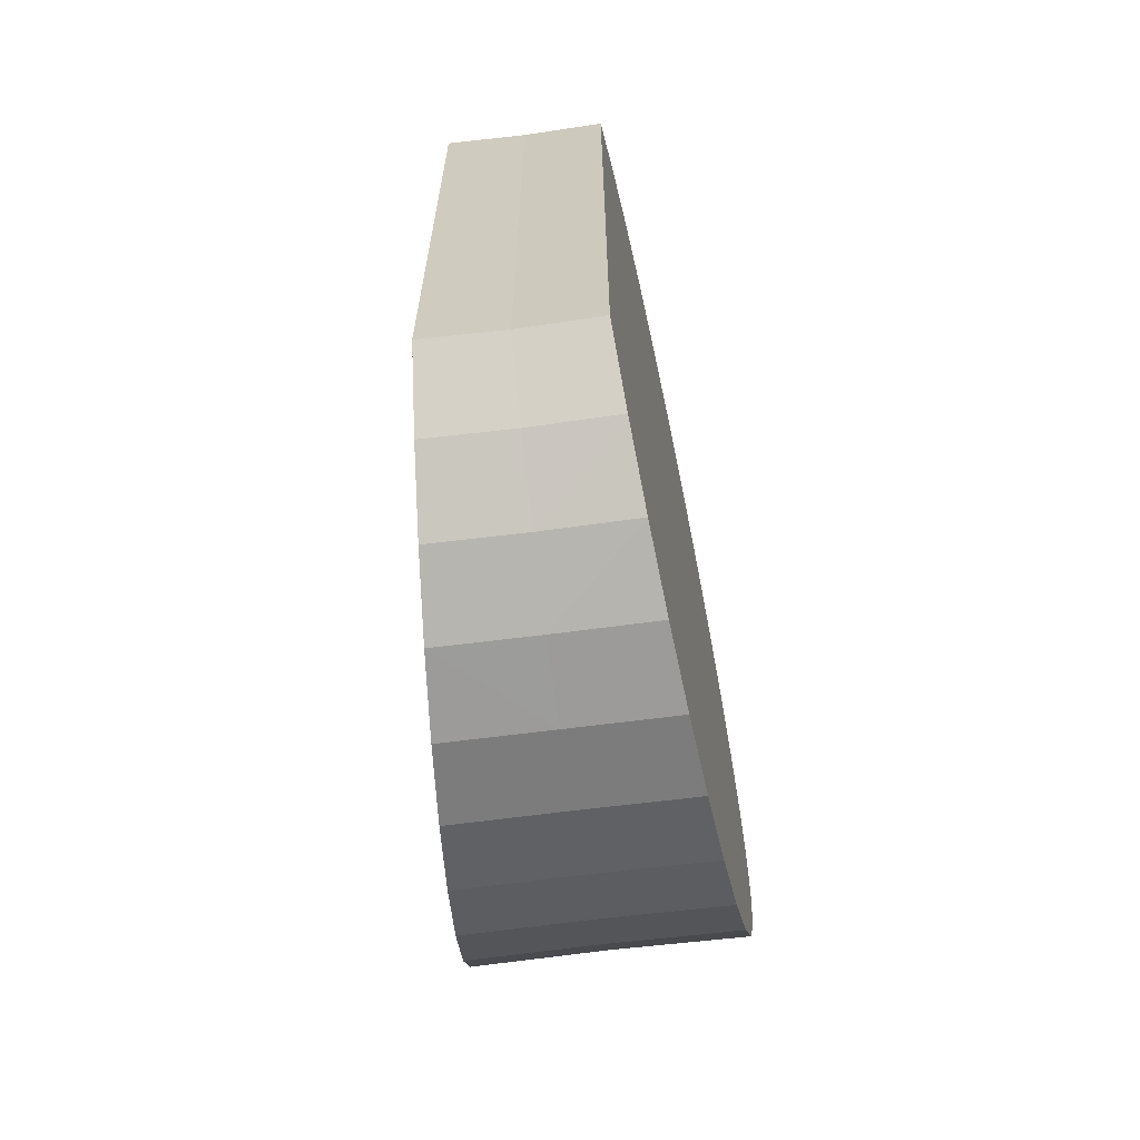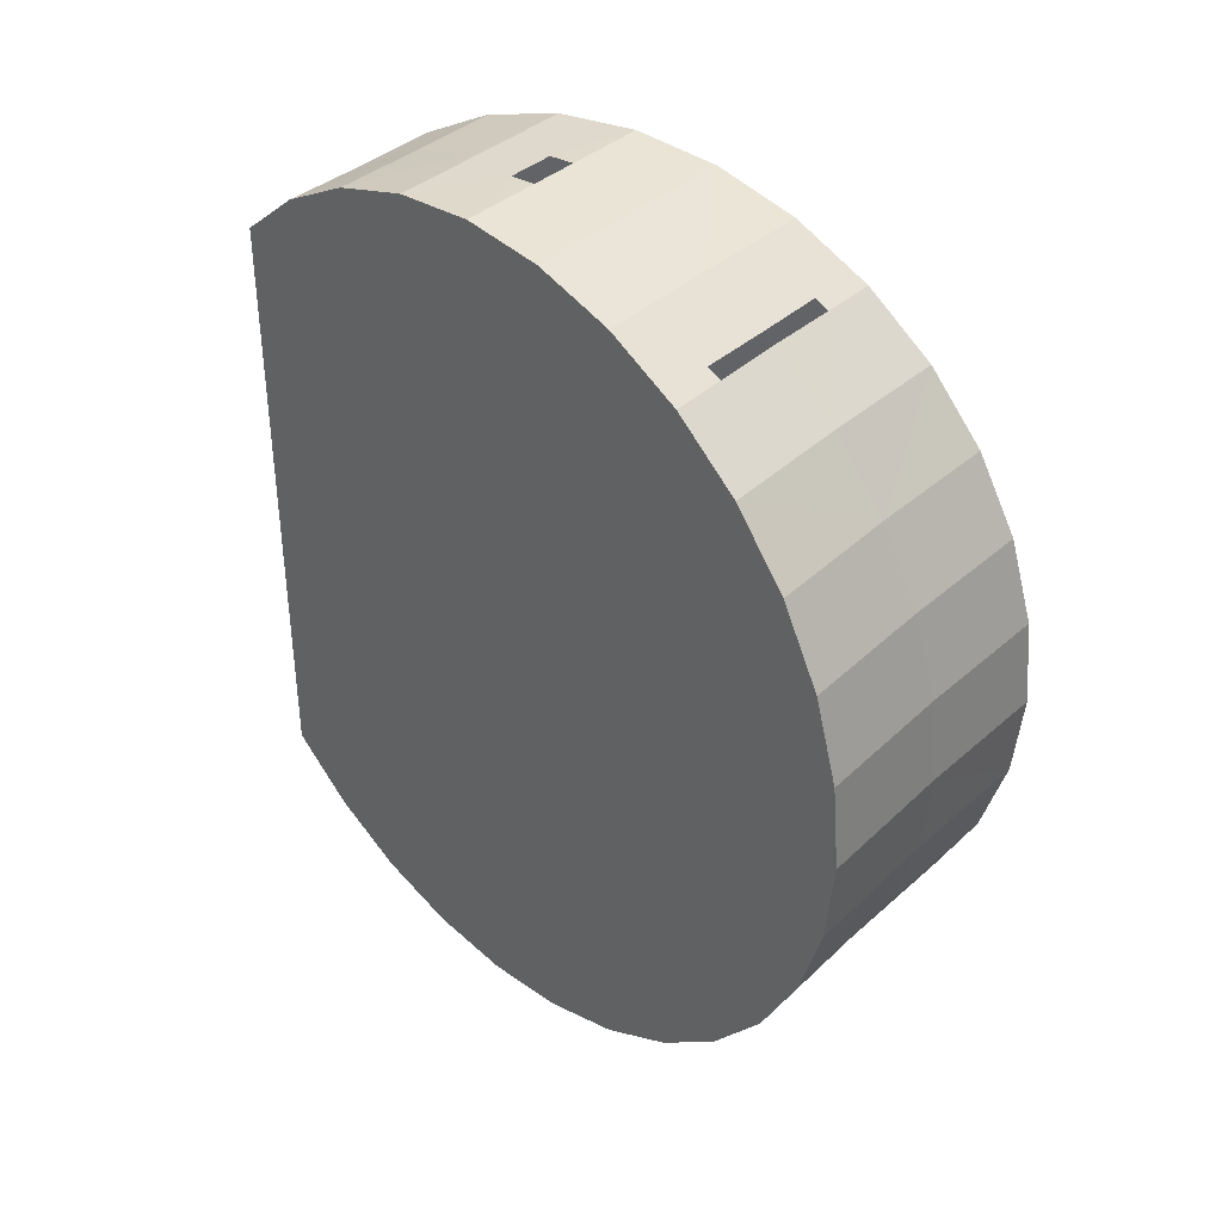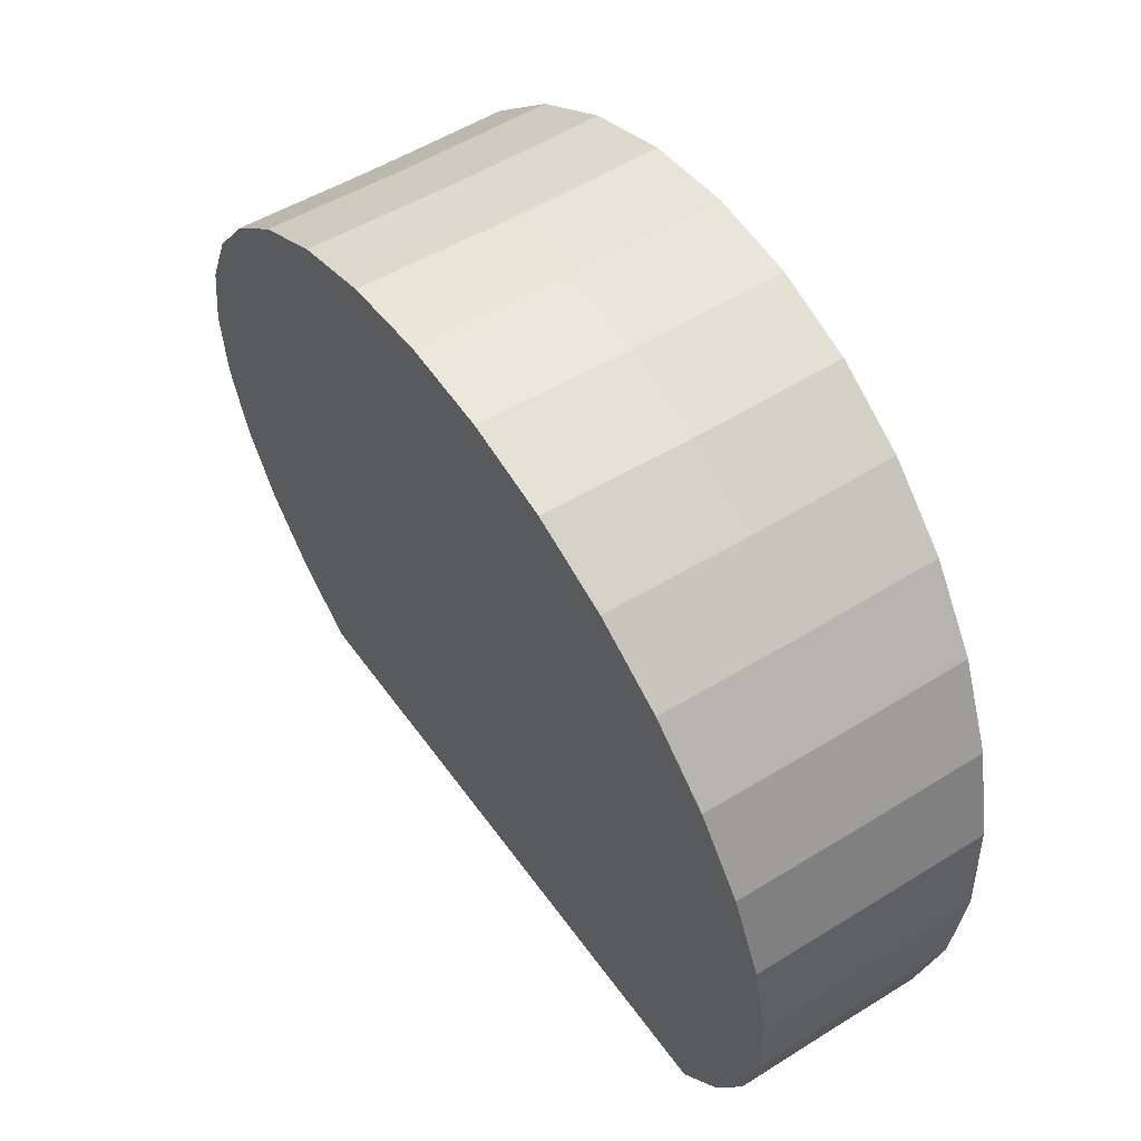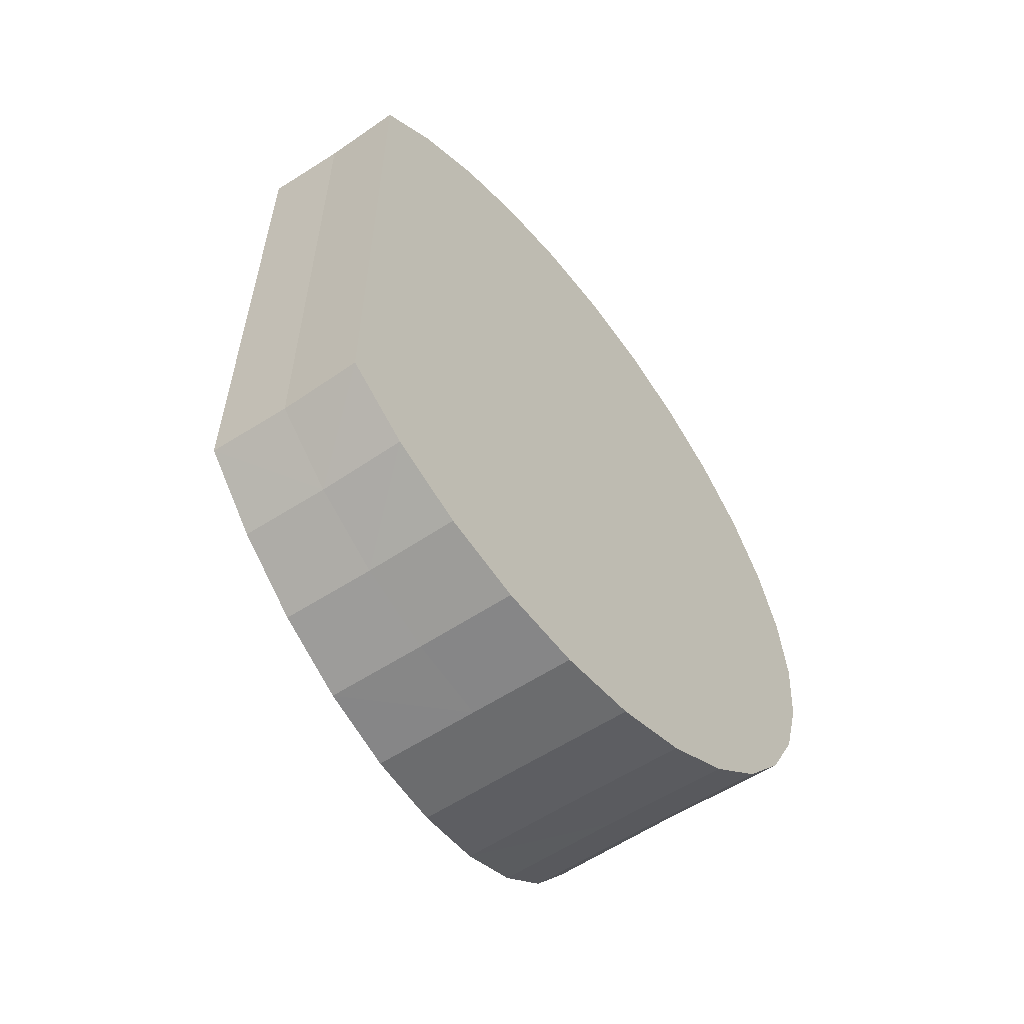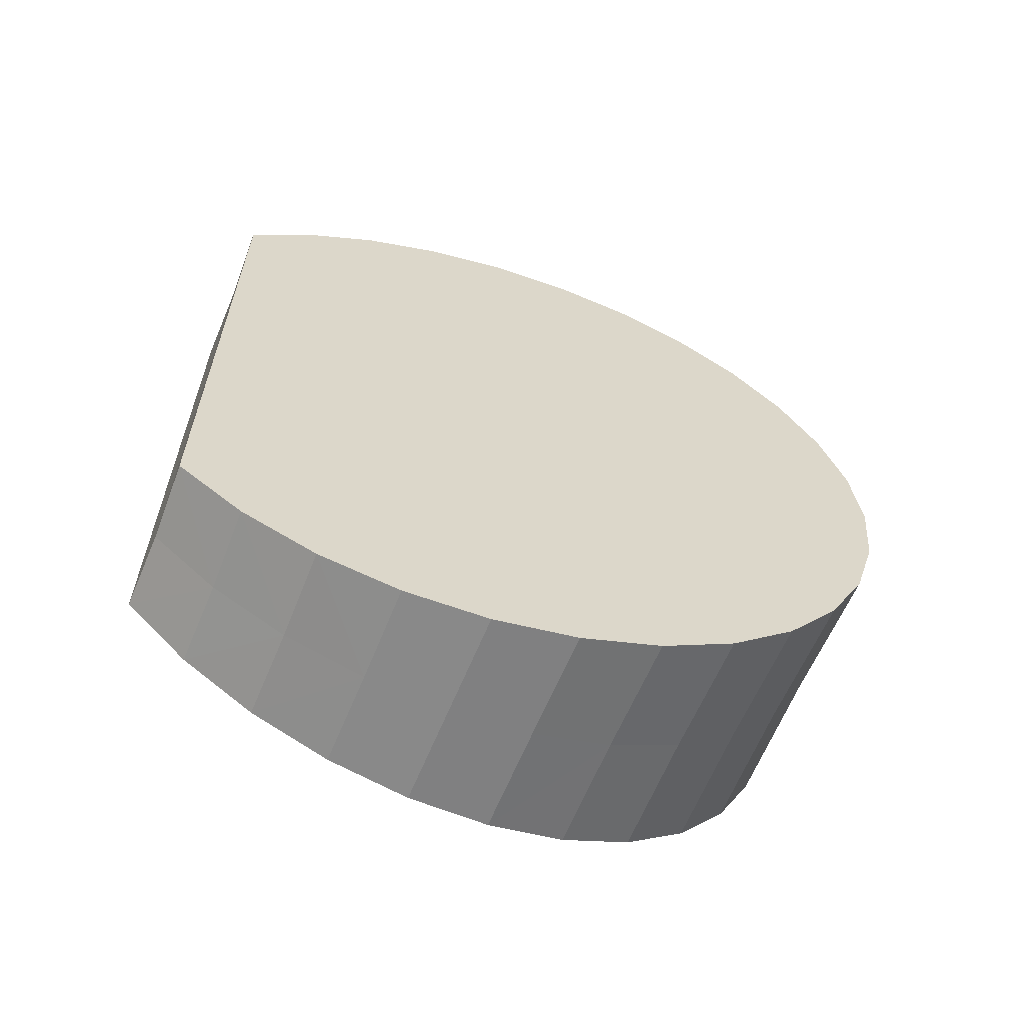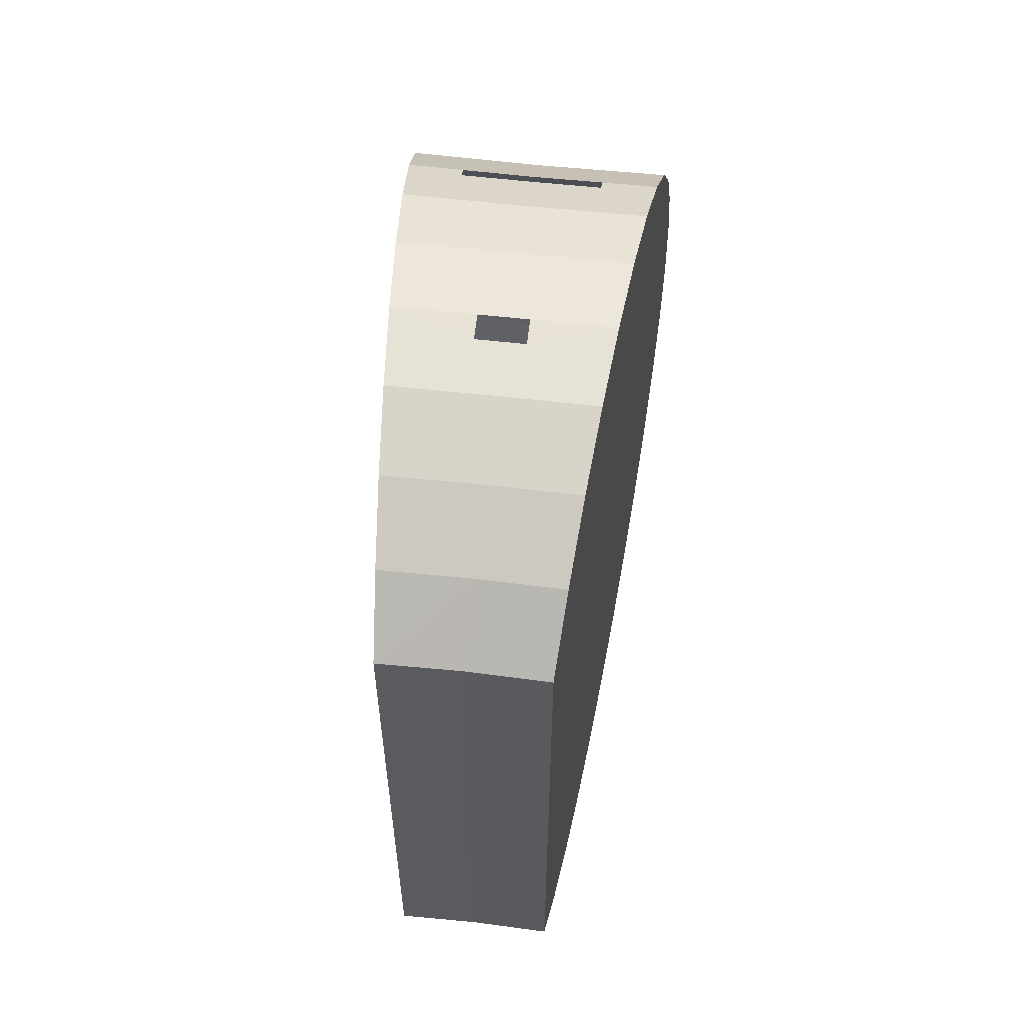
<metadata>
{"format":"obj","ext":"obj","renderer":"f3d","projection":"perspective","resolution":1024,"background":"white","views":[{"elev":-64.4,"azim":7.5,"up":"+Z"},{"elev":37.6,"azim":130.8,"up":"+Z"},{"elev":51.6,"azim":145.9,"up":"+Y"},{"elev":-58.0,"azim":34.4,"up":"+Z"},{"elev":-61.8,"azim":68.0,"up":"+Z"},{"elev":57.5,"azim":6.8,"up":"+Z"}]}
</metadata>
<code>
o body_Circle.026
v 0.213 0.0329 -0.8646
v 0.2271 0.201 -0.848
v 0.199 -0.1352 -0.848
v 0.1855 -0.2968 -0.7988
v 0.173 -0.4458 -0.7189
v 0.1621 -0.5763 -0.6114
v 0.1621 -0.5763 0.6114
v 0.173 -0.4458 0.7189
v 0.1855 -0.2968 0.7988
v 0.199 -0.1352 0.848
v 0.213 0.0329 0.8646
v 0.2271 0.201 0.848
v 0.2406 0.3626 0.7988
v 0.253 0.5116 0.7189
v 0.2639 0.6421 0.6114
v 0.2729 0.7493 0.4803
v 0.2795 0.8289 0.3309
v 0.2836 0.8779 0.1687
v 0.285 0.8945 -0
v 0.2836 0.8779 -0.1687
v 0.2795 0.8289 -0.3309
v 0.2729 0.7493 -0.4803
v 0.2639 0.6421 -0.6114
v 0.253 0.5116 -0.7189
v 0.2406 0.3626 -0.7988
v 0.1417 0.5104 0.7189
v 0.1417 0.4832 0.7335
v 0.04888 0.0329 0.8646
v 0.04888 -0.02082 0.8601
v -0.213 0.0329 -0.8646
v -0.2271 0.201 -0.848
v -0.199 -0.1352 -0.848
v -0 0.0329 -0.8646
v -0 0.2 -0.848
v 0 -0.1342 -0.848
v 0 -0.2949 -0.7988
v 0 -0.443 -0.7189
v -0.1855 -0.2968 -0.7988
v -0.173 -0.4458 -0.7189
v -0.1621 -0.5763 -0.6114
v 0 -0.5728 -0.6114
v -0.1621 -0.5763 0.6114
v -0.173 -0.4458 0.7189
v 0 -0.5728 0.6114
v 0 -0.443 0.7189
v 0 -0.2949 0.7988
v 0 -0.1342 0.848
v -0.1855 -0.2968 0.7988
v -0.199 -0.1352 0.848
v -0.213 0.0329 0.8646
v -0.2271 0.201 0.848
v -0 0.0329 0.8646
v -0 0.2 0.848
v -0 0.3607 0.7988
v -0 0.5088 0.7189
v -0.2406 0.3626 0.7988
v -0.253 0.5116 0.7189
v -0.2639 0.6421 0.6114
v -0.2729 0.7493 0.4803
v -0 0.6386 0.6114
v -0 0.7452 0.4803
v -0 0.8243 0.3309
v -0 0.8731 0.1687
v -0.2795 0.8289 0.3309
v -0.2836 0.8779 0.1687
v -0.285 0.8945 -0
v -0.2836 0.8779 -0.1687
v -0 0.8895 -0
v -0 0.8731 -0.1687
v -0 0.8243 -0.3309
v -0 0.7452 -0.4803
v -0.2795 0.8289 -0.3309
v -0.2729 0.7493 -0.4803
v -0.2639 0.6421 -0.6114
v -0.253 0.5116 -0.7189
v -0 0.6386 -0.6114
v -0 0.5088 -0.7189
v -0 0.3607 -0.7988
v -0.2406 0.3626 -0.7988
v -0.1417 0.5104 0.7189
v -0 0.4832 0.7327
v -0.1417 0.4832 0.7335
v -0.04888 0.0329 0.8646
v 0 -0.02082 0.86
v -0.04888 -0.02082 0.8601
v 0.2008 0.2072 -0.7391
v 0.1884 0.05853 -0.7538
v 0.176 -0.09013 -0.7391
v -0 0.05853 -0.7538
v -0 0.2063 -0.7391
v 0 -0.08927 -0.7391
v 0 -0.2314 -0.6956
v 0 -0.3624 -0.625
v 0.164 -0.2331 -0.6956
v 0.153 -0.3648 -0.625
v 0.1434 -0.4803 -0.5299
v 0 -0.4772 -0.5299
v 0.1434 -0.4803 0.5515
v 0 -0.4772 0.5515
v 0.153 -0.3648 0.6466
v 0 -0.3624 0.6466
v 0.2413 0.6921 0.4356
v -0 0.6885 0.4356
v -0 0.7585 0.3034
v -0 0.8016 0.16
v 0.2472 0.7625 0.3034
v 0.2508 0.8059 0.16
v 0.2521 0.8205 0.01081
v 0.2508 0.8059 -0.1384
v -0 0.8161 0.01081
v -0 0.8016 -0.1384
v -0 0.7585 -0.2818
v -0 0.6885 -0.414
v 0.2472 0.7625 -0.2818
v 0.2413 0.6921 -0.414
v 0.2334 0.5973 -0.5299
v 0.2238 0.4819 -0.625
v -0 0.5942 -0.5299
v -0 0.4794 -0.625
v -0 0.3485 -0.6956
v 0.2128 0.3501 -0.6956
v -0.2008 0.2072 -0.7391
v -0.1884 0.05853 -0.7538
v -0.176 -0.09013 -0.7391
v -0.164 -0.2331 -0.6956
v -0.153 -0.3648 -0.625
v -0.1434 -0.4803 -0.5299
v -0.1434 -0.4803 0.5515
v -0.153 -0.3648 0.6466
v -0.2413 0.6921 0.4356
v -0.2472 0.7625 0.3034
v -0.2508 0.8059 0.16
v -0.2521 0.8205 0.01081
v -0.2508 0.8059 -0.1384
v -0.2472 0.7625 -0.2818
v -0.2413 0.6921 -0.414
v -0.2334 0.5973 -0.5299
v -0.2238 0.4819 -0.625
v -0.2128 0.3501 -0.6956
f 34 2 1
f 33 1 3
f 35 3 4
f 36 4 5
f 37 5 6
f 1 18 10
f 44 41 6
f 7 8 45
f 8 9 46
f 9 10 47
f 29 11 28
f 28 12 53
f 12 13 54
f 27 14 26
f 26 15 60
f 15 16 61
f 16 17 62
f 17 18 63
f 18 19 68
f 68 19 20
f 69 20 21
f 70 21 22
f 71 22 23
f 76 23 24
f 77 24 25
f 78 25 2
f 30 31 34
f 32 30 33
f 38 32 35
f 39 38 36
f 40 39 37
f 79 48 64
f 40 41 44
f 42 44 45
f 43 45 46
f 48 46 47
f 85 47 84
f 53 83 52
f 51 53 54
f 82 54 81
f 60 80 55
f 58 60 61
f 59 61 62
f 64 62 63
f 65 63 68
f 67 66 68
f 72 67 69
f 73 72 70
f 74 73 71
f 75 74 76
f 79 75 77
f 31 79 78
f 87 86 90
f 88 87 89
f 94 88 91
f 95 94 92
f 96 95 93
f 96 97 99
f 98 99 101
f 102 103 104
f 106 104 105
f 107 105 110
f 109 108 110
f 114 109 111
f 115 114 112
f 116 115 113
f 117 116 118
f 121 117 119
f 86 121 120
f 90 122 123
f 89 123 124
f 91 124 125
f 92 125 126
f 93 126 127
f 99 97 127
f 128 129 101
f 130 131 104
f 131 132 105
f 132 133 110
f 110 133 134
f 111 134 135
f 112 135 136
f 113 136 137
f 118 137 138
f 119 138 139
f 120 139 122
f 60 103 102
f 46 100 101
f 34 1 33
f 33 3 35
f 35 4 36
f 36 5 37
f 37 6 41
f 25 1 2
f 1 4 3
f 4 6 5
f 6 8 7
f 8 6 9
f 9 6 10
f 10 14 11
f 11 14 12
f 12 14 13
f 14 16 15
f 16 14 17
f 17 14 18
f 18 20 19
f 20 22 21
f 22 24 23
f 24 22 25
f 25 22 1
f 1 10 4
f 4 10 6
f 18 1 20
f 20 1 22
f 10 18 14
f 44 6 7
f 7 45 44
f 8 46 45
f 9 47 46
f 11 29 10
f 10 29 47
f 47 29 84
f 12 28 11
f 28 53 52
f 12 54 53
f 14 27 13
f 13 27 54
f 54 27 81
f 15 26 14
f 26 60 55
f 15 61 60
f 16 62 61
f 17 63 62
f 18 68 63
f 68 20 69
f 69 21 70
f 70 22 71
f 71 23 76
f 76 24 77
f 77 25 78
f 78 2 34
f 30 34 33
f 32 33 35
f 38 35 36
f 39 36 37
f 40 37 41
f 30 79 31
f 79 72 75
f 75 72 74
f 74 72 73
f 72 64 67
f 67 64 66
f 66 64 65
f 64 58 59
f 58 64 57
f 57 64 56
f 56 50 51
f 50 48 49
f 48 42 43
f 42 39 40
f 39 32 38
f 32 79 30
f 56 64 50
f 50 64 48
f 48 79 42
f 42 79 39
f 39 79 32
f 79 64 72
f 40 44 42
f 42 45 43
f 43 46 48
f 48 47 49
f 47 85 49
f 49 85 50
f 50 85 83
f 83 51 50
f 51 83 53
f 51 54 56
f 54 82 56
f 56 82 57
f 57 82 80
f 80 58 57
f 58 80 60
f 58 61 59
f 59 62 64
f 64 63 65
f 65 68 66
f 67 68 69
f 72 69 70
f 73 70 71
f 74 71 76
f 75 76 77
f 79 77 78
f 31 78 34
f 87 90 89
f 88 89 91
f 94 91 92
f 95 92 93
f 96 93 97
f 96 99 98
f 98 101 100
f 102 104 106
f 106 105 107
f 107 110 108
f 109 110 111
f 114 111 112
f 115 112 113
f 116 113 118
f 117 118 119
f 121 119 120
f 86 120 90
f 90 123 89
f 89 124 91
f 91 125 92
f 92 126 93
f 93 127 97
f 99 127 128
f 128 101 99
f 130 104 103
f 131 105 104
f 132 110 105
f 110 134 111
f 111 135 112
f 112 136 113
f 113 137 118
f 118 138 119
f 119 139 120
f 120 122 90
f 130 60 58
f 60 102 15
f 103 60 130
f 129 48 46
f 46 9 100
f 101 129 46

</code>
